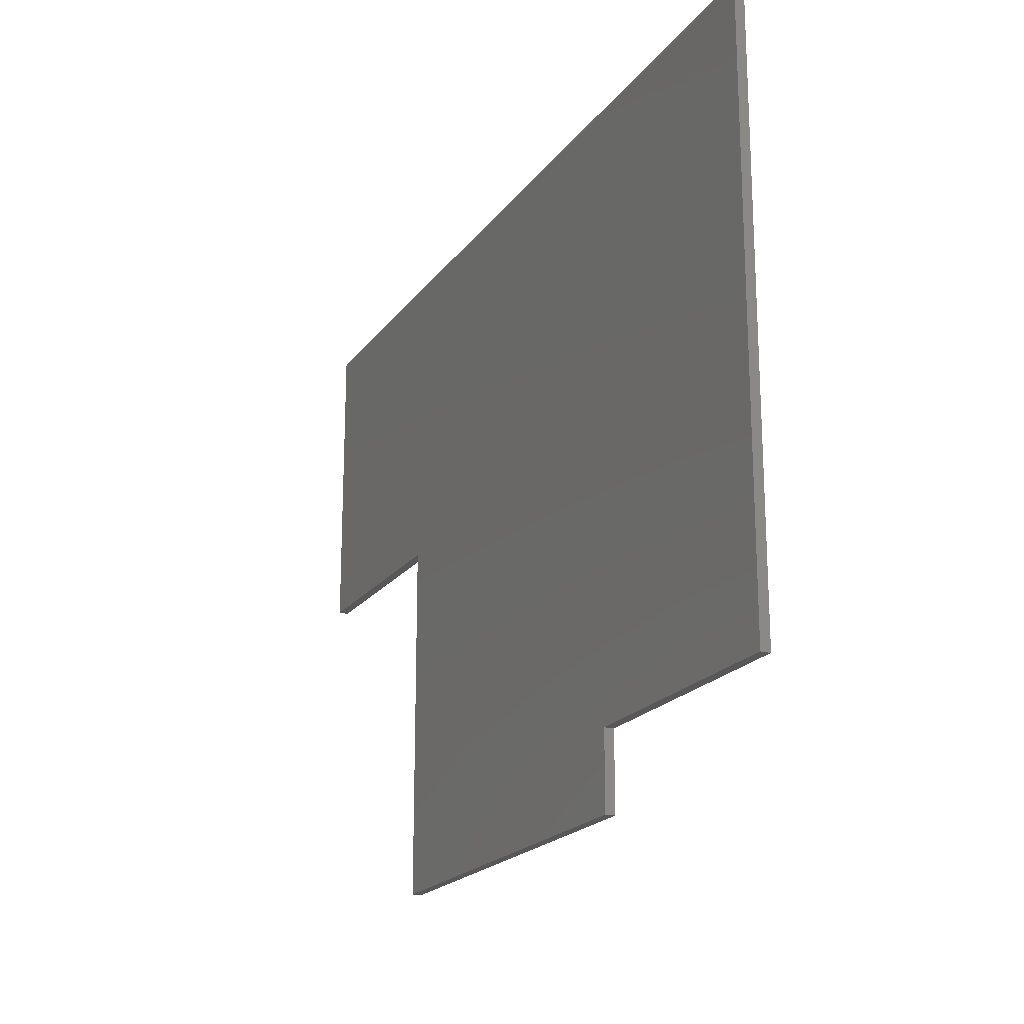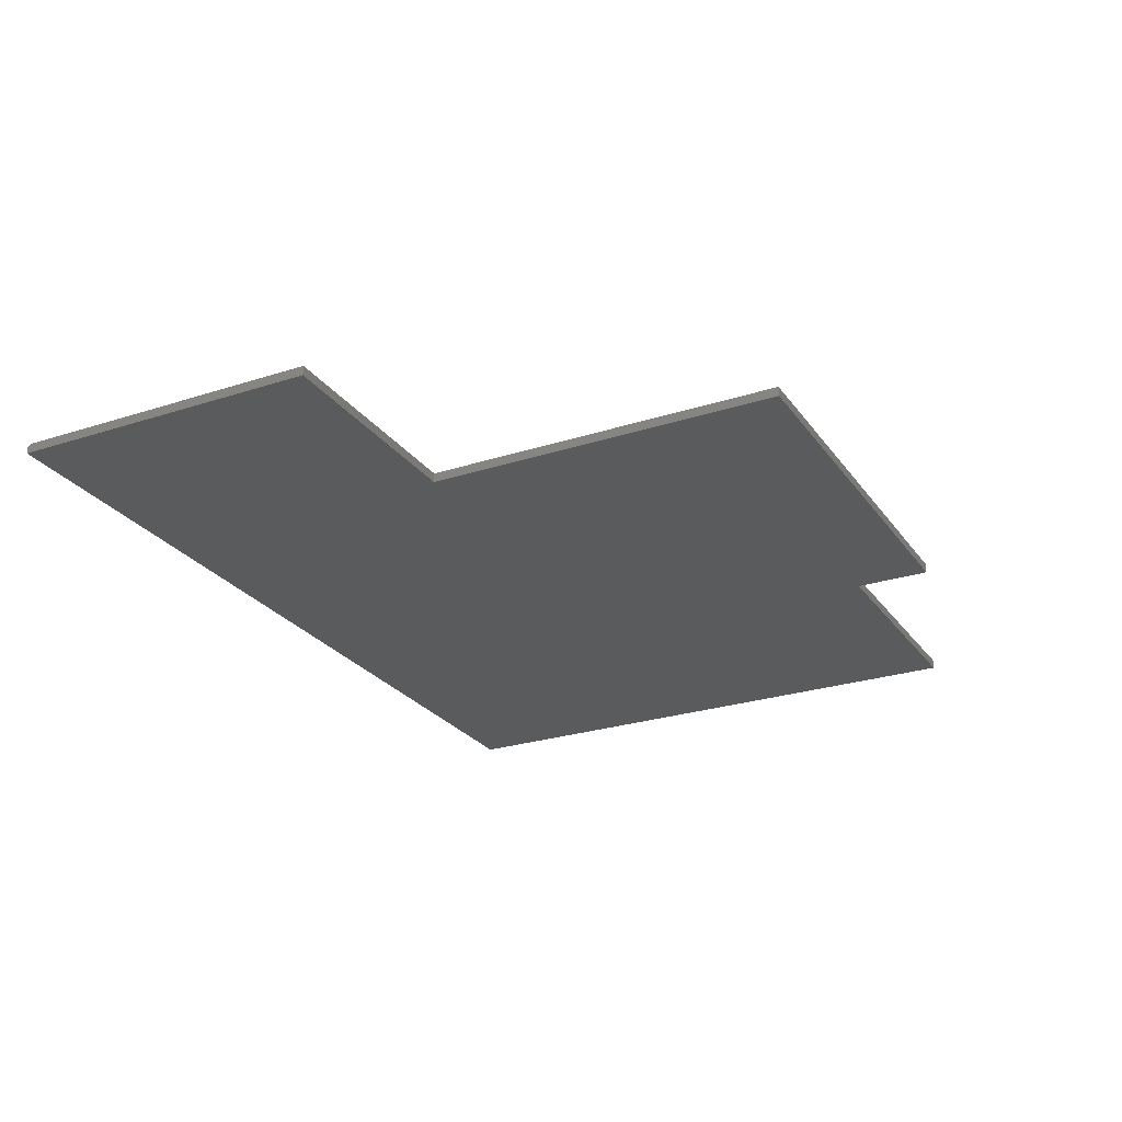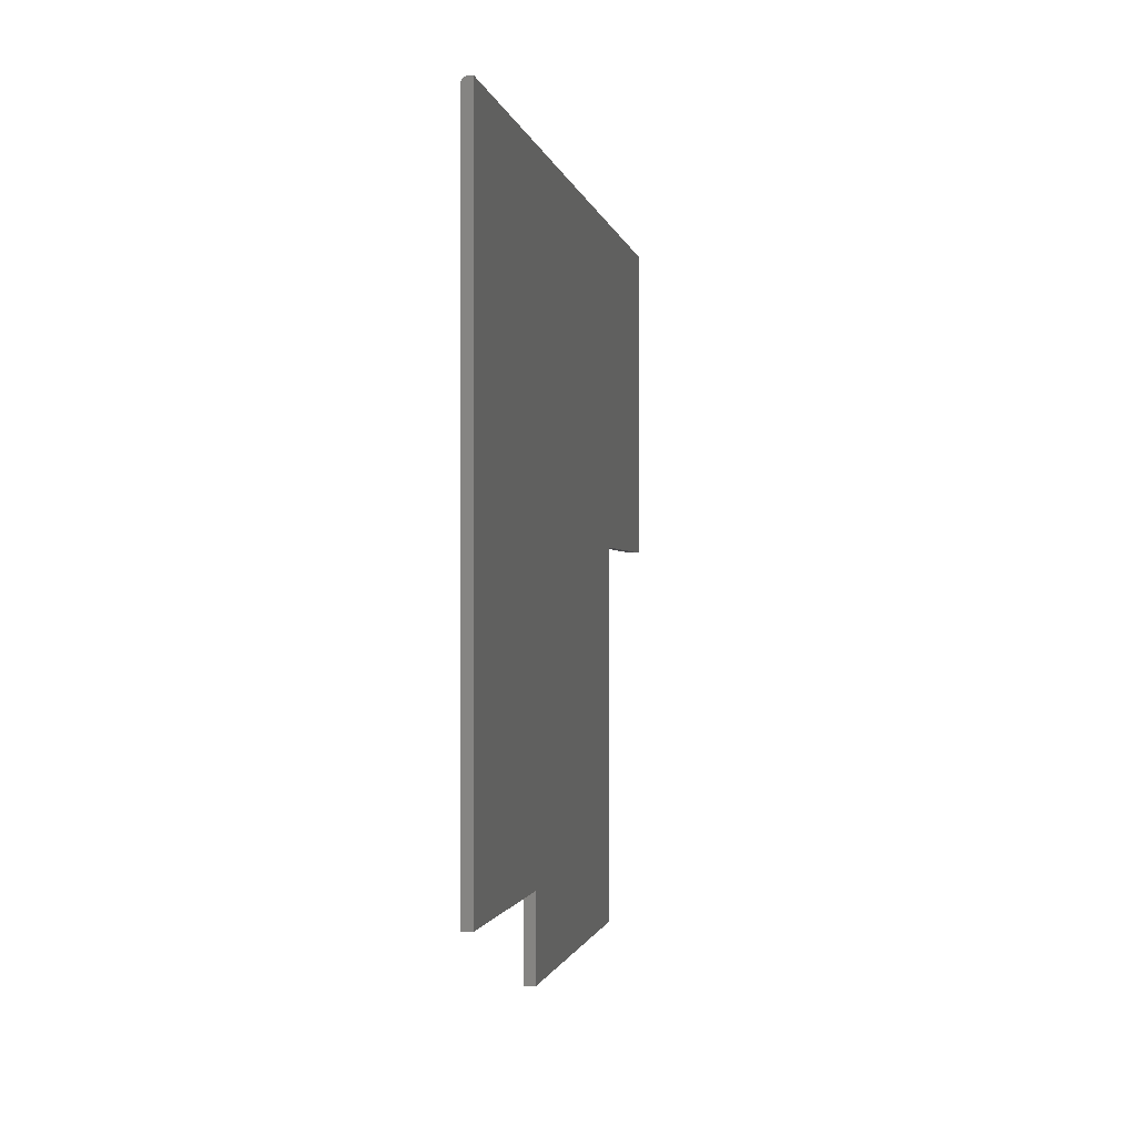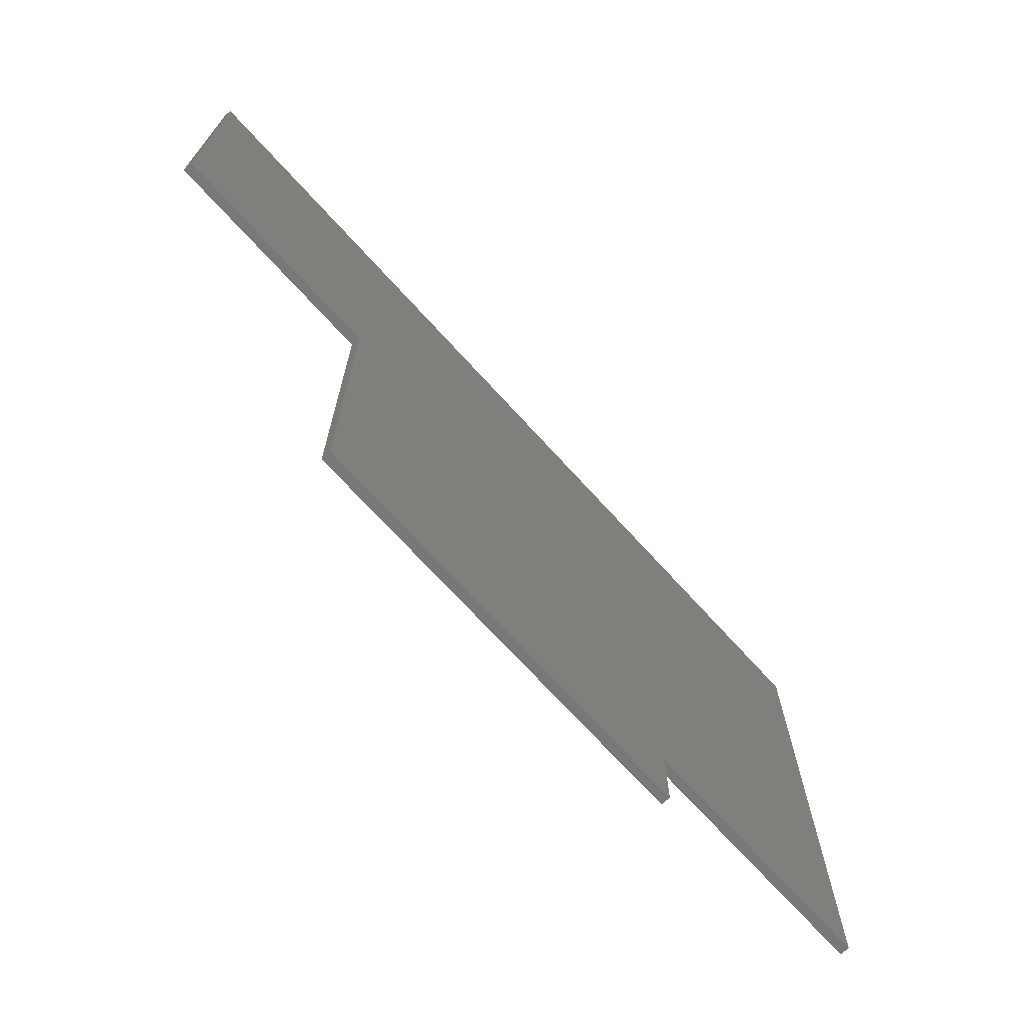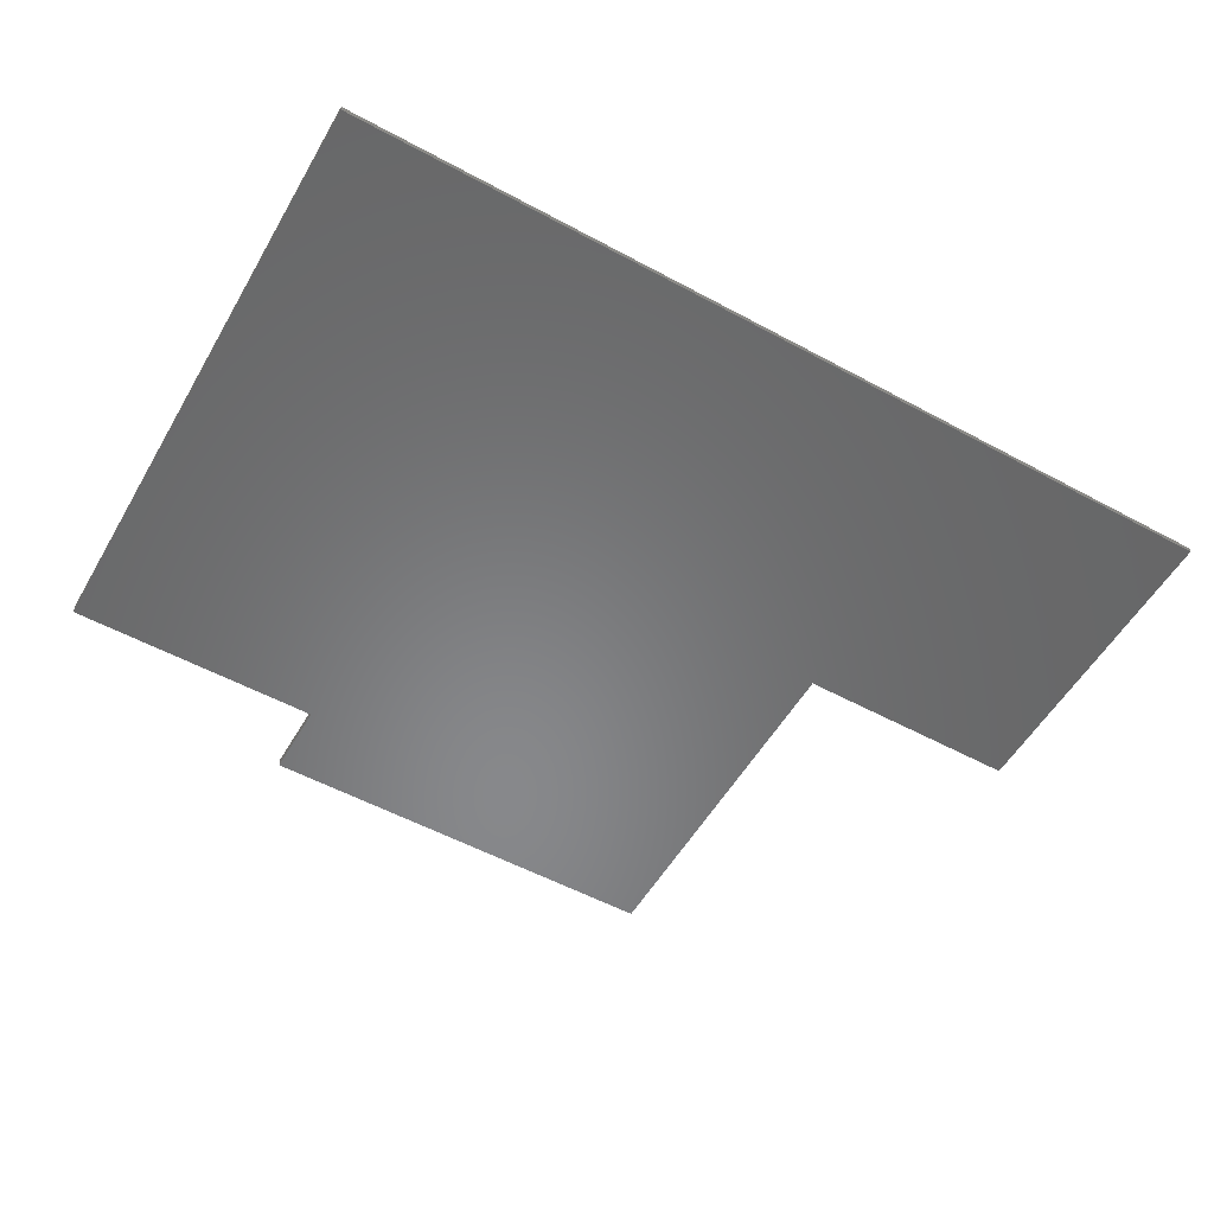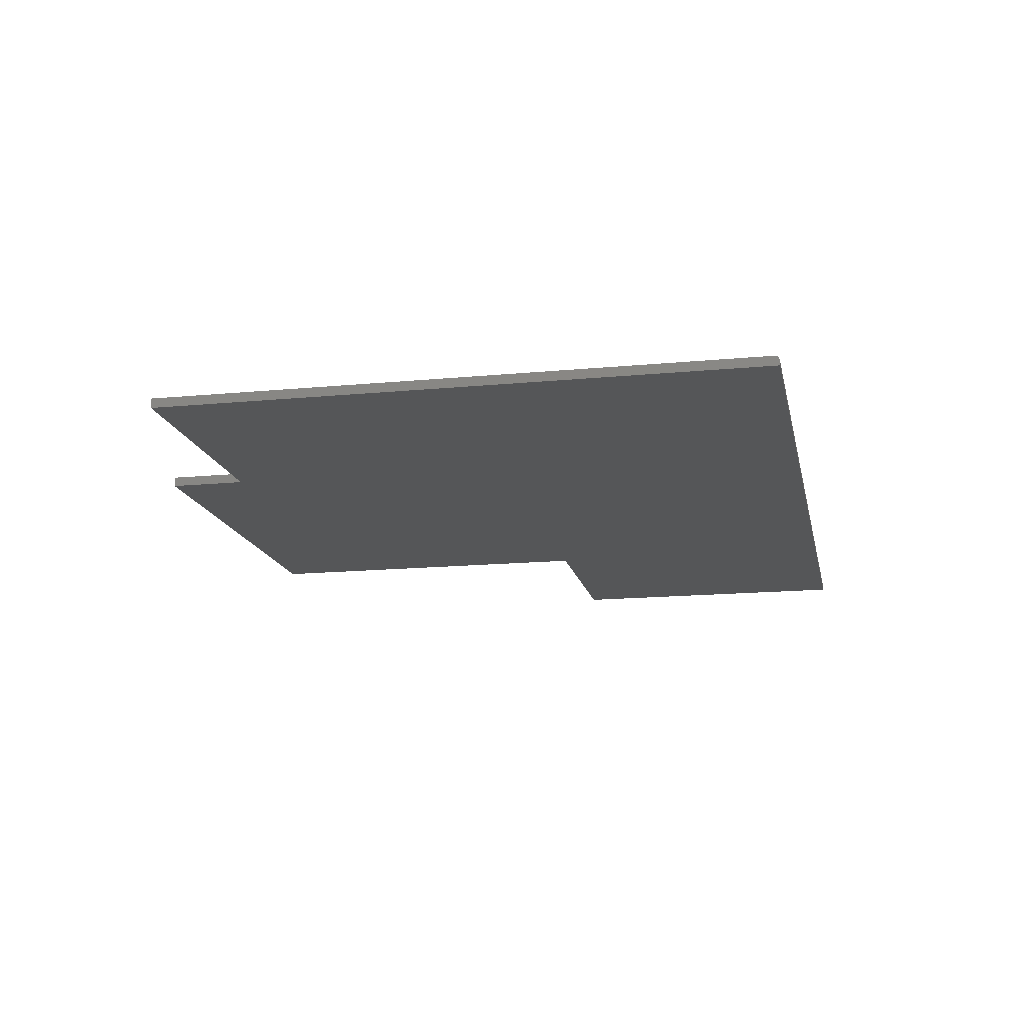
<metadata>
{"format":"stl","ext":"stl","renderer":"f3d","projection":"perspective","resolution":1024,"background":"white","views":[{"elev":-19.9,"azim":64.6,"up":"+Y"},{"elev":-25.7,"azim":-62.6,"up":"+Z"},{"elev":-1.0,"azim":99.0,"up":"+Y"},{"elev":-70.9,"azim":-47.7,"up":"+Y"},{"elev":-54.6,"azim":150.2,"up":"+Z"},{"elev":-15.5,"azim":101.5,"up":"+Z"}]}
</metadata>
<code>
# stl→obj: 32 verts, 60 faces
v -0.3535 0.1406 0.01562
v -0.3535 -0.45 0.01562
v 0.3303 -0.45 0.01562
v 0.3303 -0.3257 0.01562
v 0.75 -0.3257 0.01562
v 0.75 0.6457 0.01562
v -0.7266 0.6457 0.01562
v -0.7266 0.1406 0.01562
v -0.7266 0.6472 0.01547
v -0.7266 0.6501 0.01431
v -0.7266 0.6487 0.01503
v -0.7266 0.1406 0
v -0.7266 0.6512 0.01334
v -0.7266 0.6522 0.01215
v -0.7266 0.6529 0.0108
v -0.7266 0.6534 0.009337
v -0.7266 0.6535 0.007812
v -0.7266 0.6535 0
v 0.75 0.6535 0.007812
v 0.75 0.6535 0
v 0.75 -0.3257 0
v 0.75 0.6472 0.01547
v 0.75 0.6522 0.01215
v 0.75 0.6512 0.01334
v 0.75 0.6501 0.01431
v 0.75 0.6487 0.01503
v 0.75 0.6534 0.009337
v 0.75 0.6529 0.0108
v -0.3535 0.1406 0
v 0.3303 -0.3257 0
v 0.3303 -0.45 0
v -0.3535 -0.45 0
f 1 2 3
f 1 3 4
f 1 4 5
f 1 5 6
f 1 6 7
f 1 7 8
f 7 9 10
f 10 9 11
f 12 8 7
f 12 7 10
f 12 10 13
f 12 13 14
f 12 14 15
f 12 15 16
f 12 16 17
f 12 17 18
f 19 20 17
f 17 20 18
f 6 5 21
f 22 23 24
f 22 24 25
f 22 25 26
f 20 23 22
f 20 22 6
f 20 6 21
f 23 20 19
f 23 19 27
f 23 27 28
f 19 17 27
f 27 17 16
f 27 16 28
f 28 16 15
f 28 15 23
f 23 15 14
f 23 14 24
f 24 14 13
f 24 13 25
f 25 13 10
f 25 10 26
f 26 10 11
f 26 11 22
f 22 11 9
f 22 9 6
f 6 9 7
f 29 12 18
f 29 18 20
f 29 20 21
f 29 21 30
f 29 30 31
f 29 31 32
f 4 30 5
f 5 30 21
f 3 31 4
f 4 31 30
f 2 32 3
f 3 32 31
f 1 29 2
f 2 29 32
f 8 12 1
f 1 12 29

</code>
